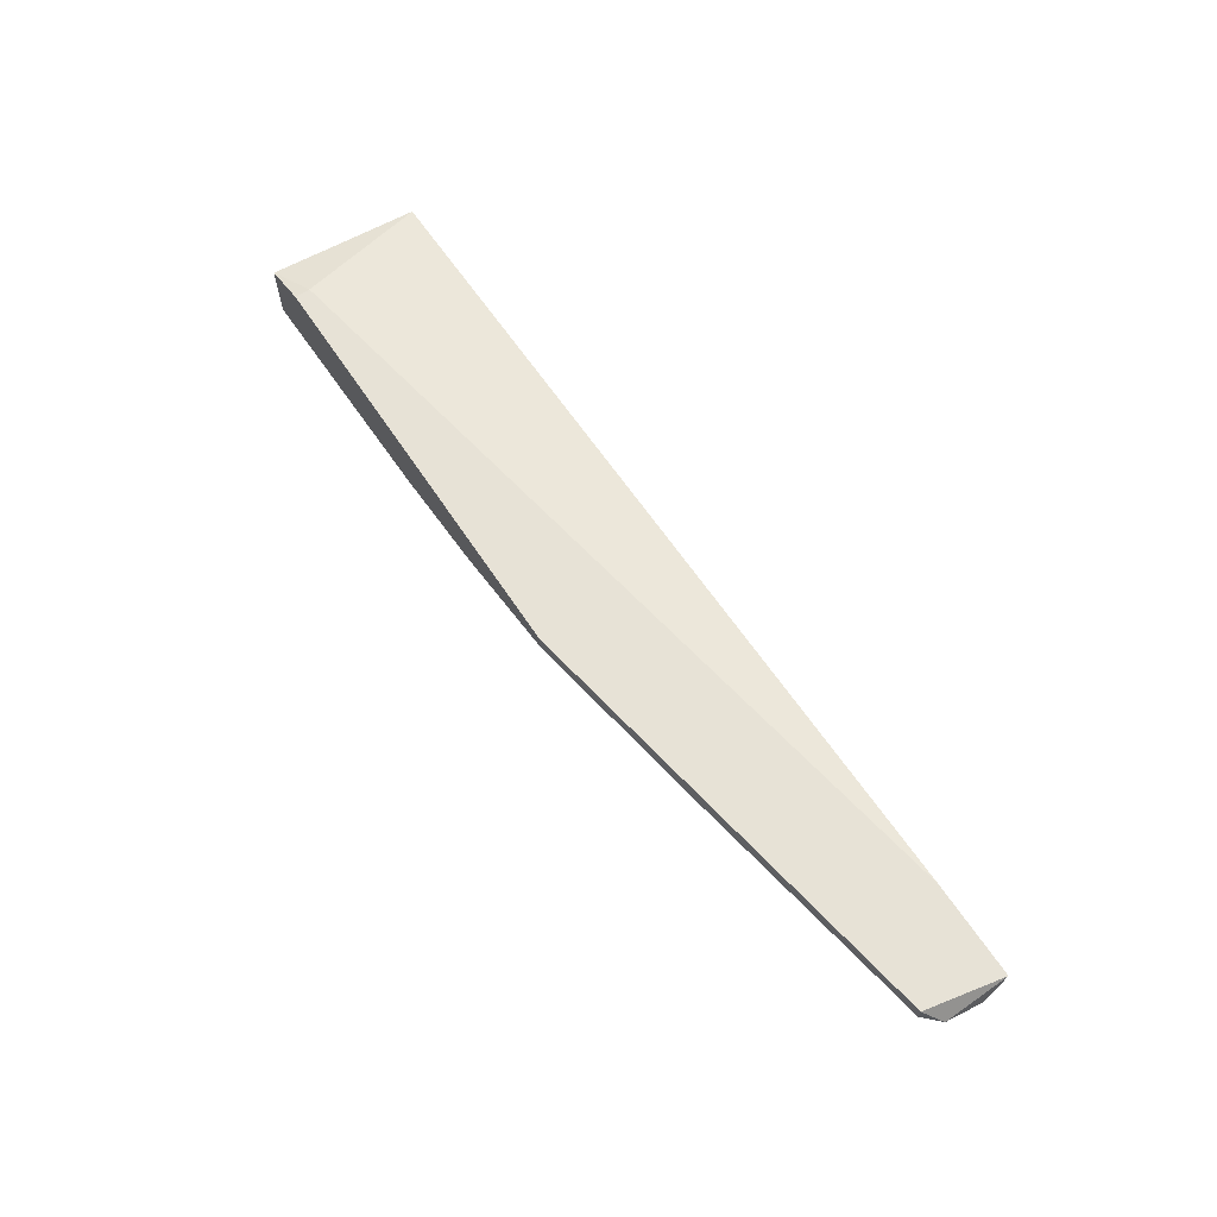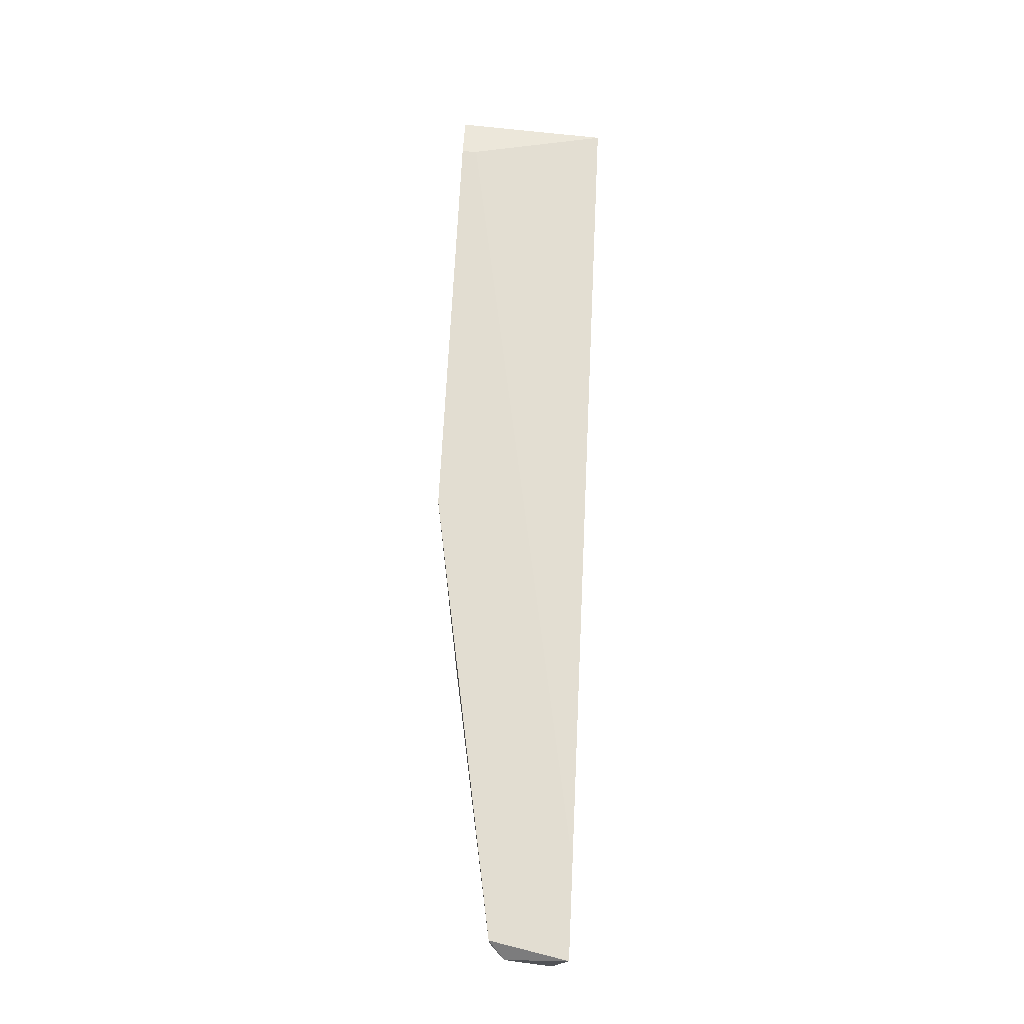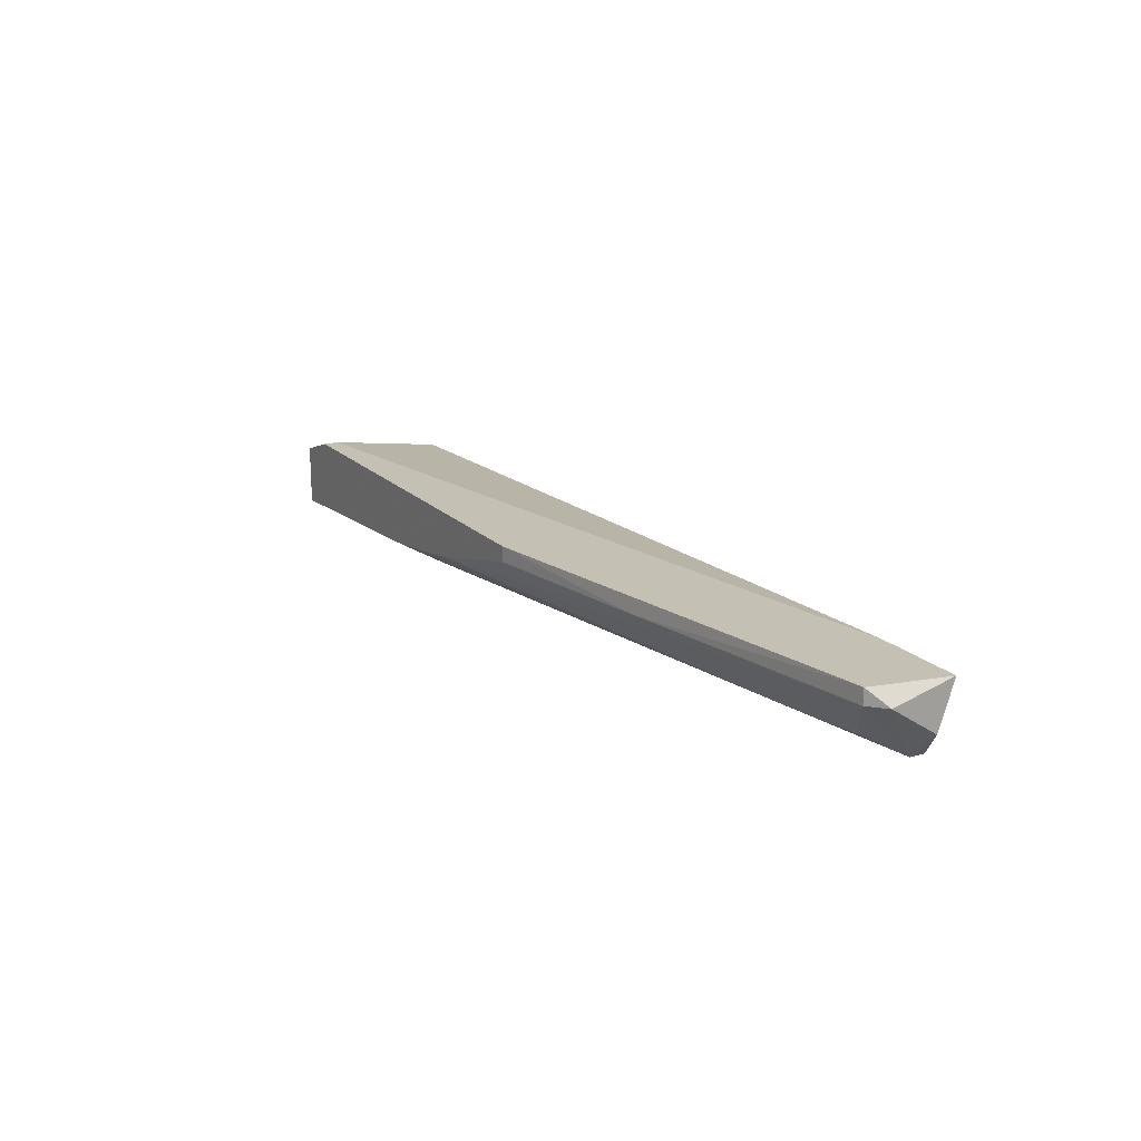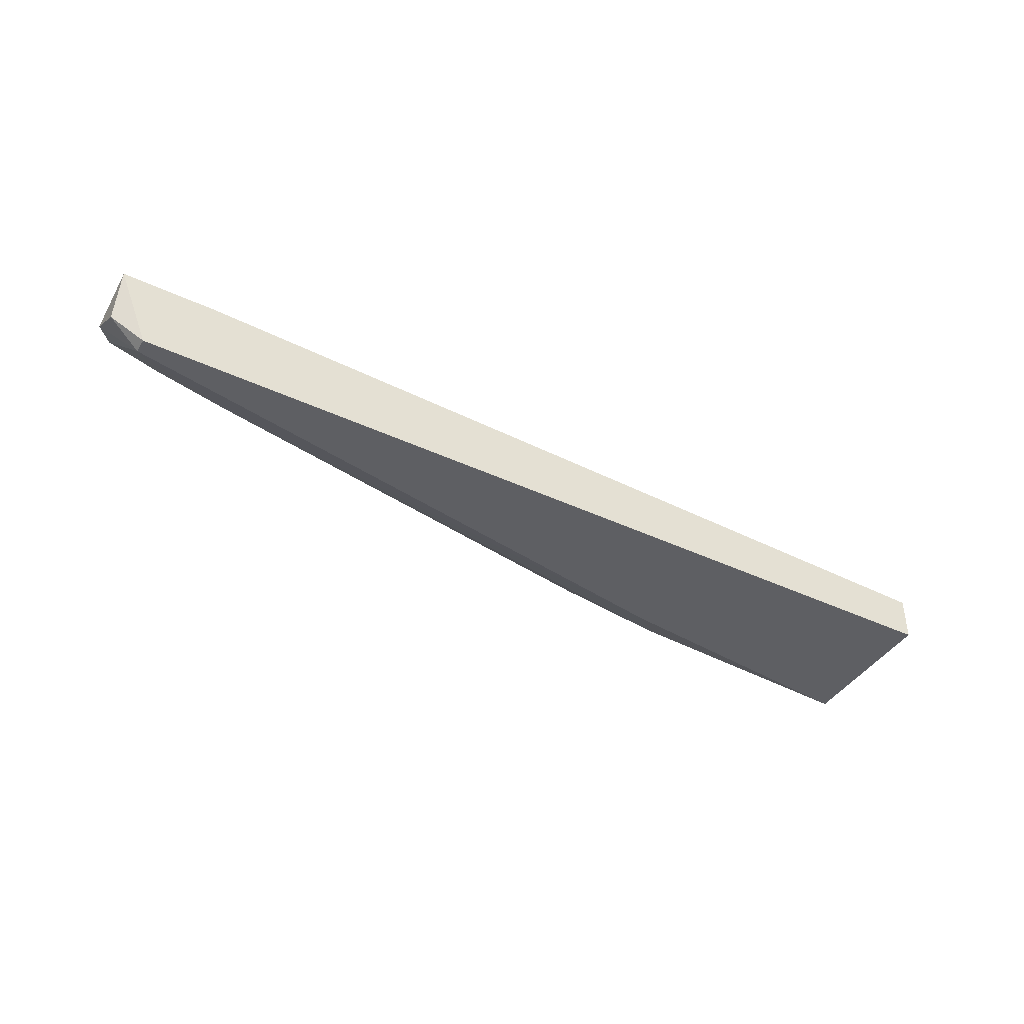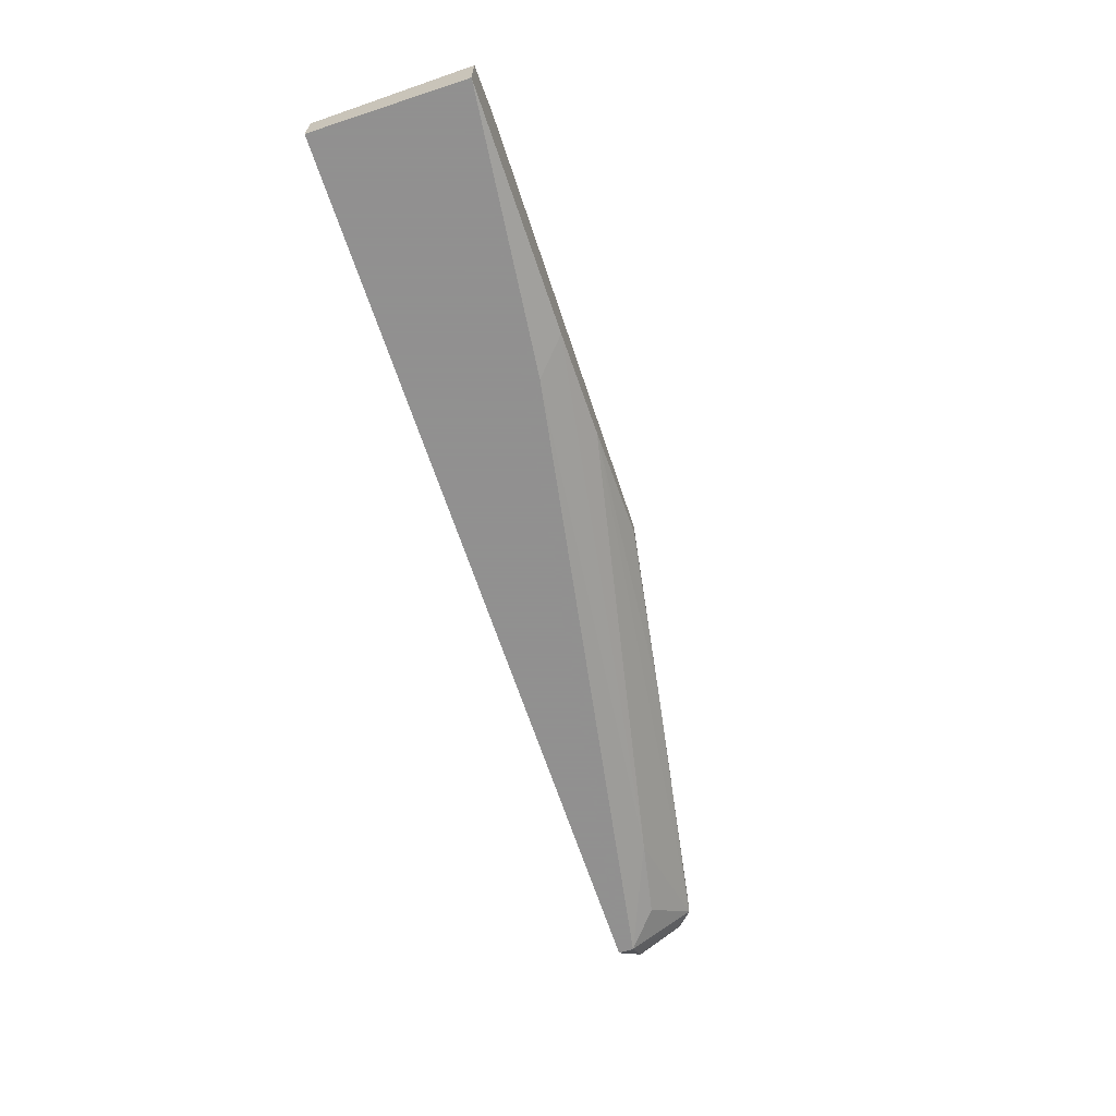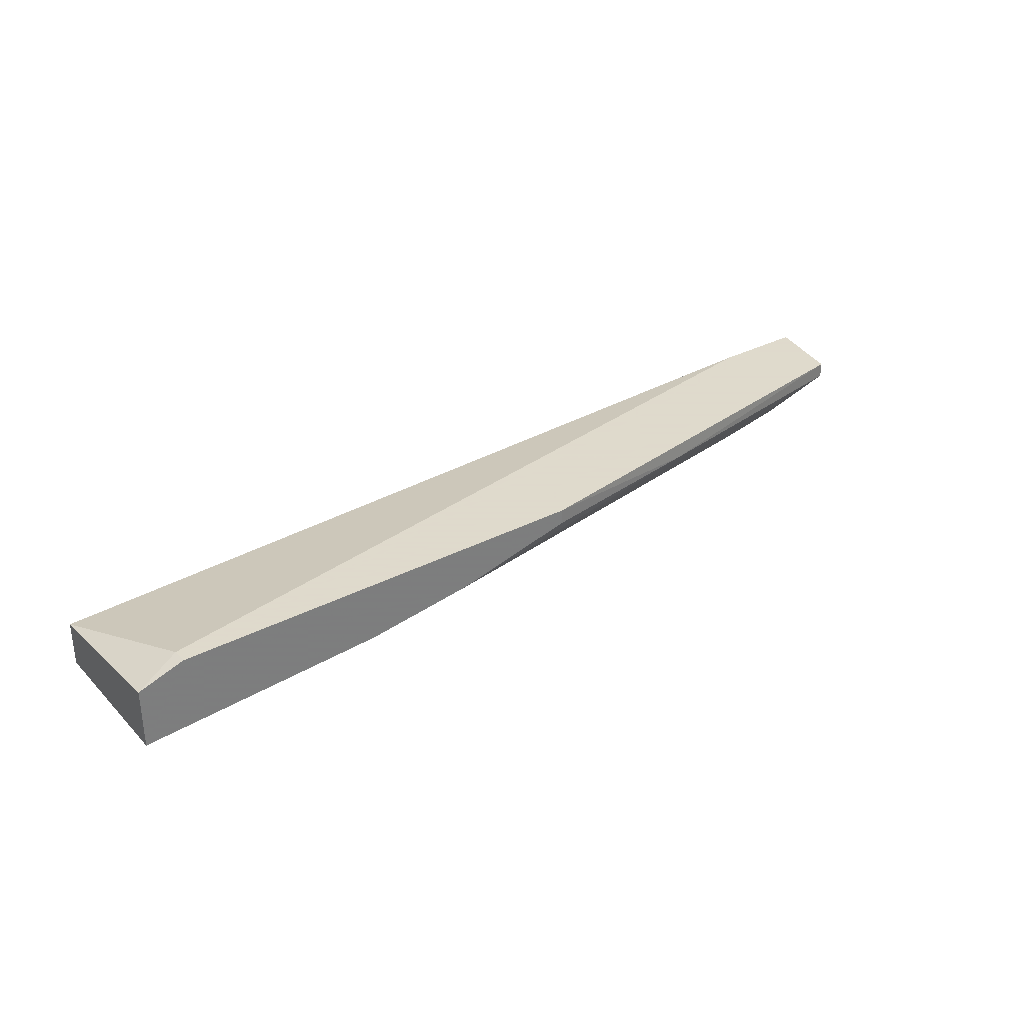
<metadata>
{"format":"obj","ext":"obj","renderer":"f3d","projection":"perspective","resolution":1024,"background":"white","views":[{"elev":63.7,"azim":56.6,"up":"+Y"},{"elev":68.4,"azim":92.8,"up":"+Y"},{"elev":18.4,"azim":60.7,"up":"+Y"},{"elev":-41.6,"azim":150.4,"up":"+Y"},{"elev":-65.8,"azim":-71.7,"up":"+Y"},{"elev":32.4,"azim":-36.0,"up":"+Y"}]}
</metadata>
<code>
v 0.03947 -0.006543 0.003416
v 0.07595 -0.007616 -0.004096
v 0.03411 -0.00869 0.001269
v 0.06092 -0.004397 0.001269
v 0.01801 -0.003324 0.003416
v 0.01801 -0.003324 0.002342
v 0.01479 -0.004397 0.003416
v 0.01479 -0.00869 -0.007316
v 0.01479 -0.00869 0.003416
v 0.01479 -0.005471 -0.007316
v 0.04804 -0.004397 0.003416
v 0.04804 -0.003324 0.003416
v 0.07917 -0.004397 -0.00195
v 0.07917 -0.003324 -0.00195
v 0.0781 -0.00869 -0.006241
v 0.0781 -0.00869 -0.007316
v 0.08025 -0.006543 -0.006241
v 0.08025 -0.004397 -0.003022
v 0.08025 -0.003324 -0.007316
v 0.0738 -0.003324 -0.007316
v 0.07058 -0.007616 -0.003022
v 0.03196 -0.007616 0.003416
f 12 1 11
f 9 8 16
f 8 9 10
f 16 8 10
f 16 10 19
f 19 5 14
f 5 9 1
f 4 14 12
f 14 5 12
f 5 1 12
f 9 16 3
f 19 10 20
f 5 19 20
f 10 9 7
f 9 5 7
f 7 5 6
f 20 10 6
f 5 20 6
f 10 7 6
f 14 4 13
f 4 1 13
f 13 2 15
f 3 16 15
f 1 9 22
f 9 3 22
f 16 19 17
f 15 16 17
f 13 1 21
f 2 13 21
f 15 2 21
f 3 15 21
f 22 3 21
f 1 22 21
f 19 14 18
f 14 13 18
f 13 15 18
f 17 19 18
f 15 17 18
f 1 4 11
f 4 12 11

</code>
